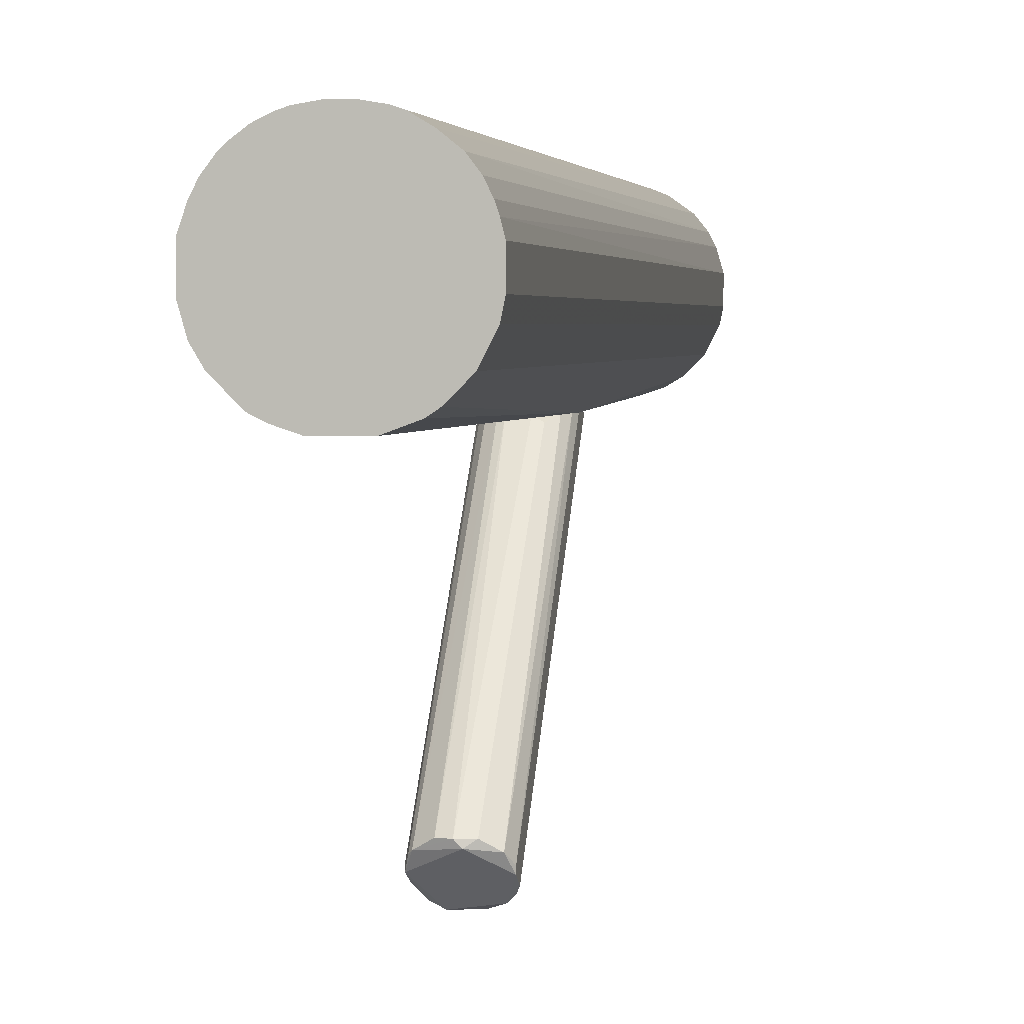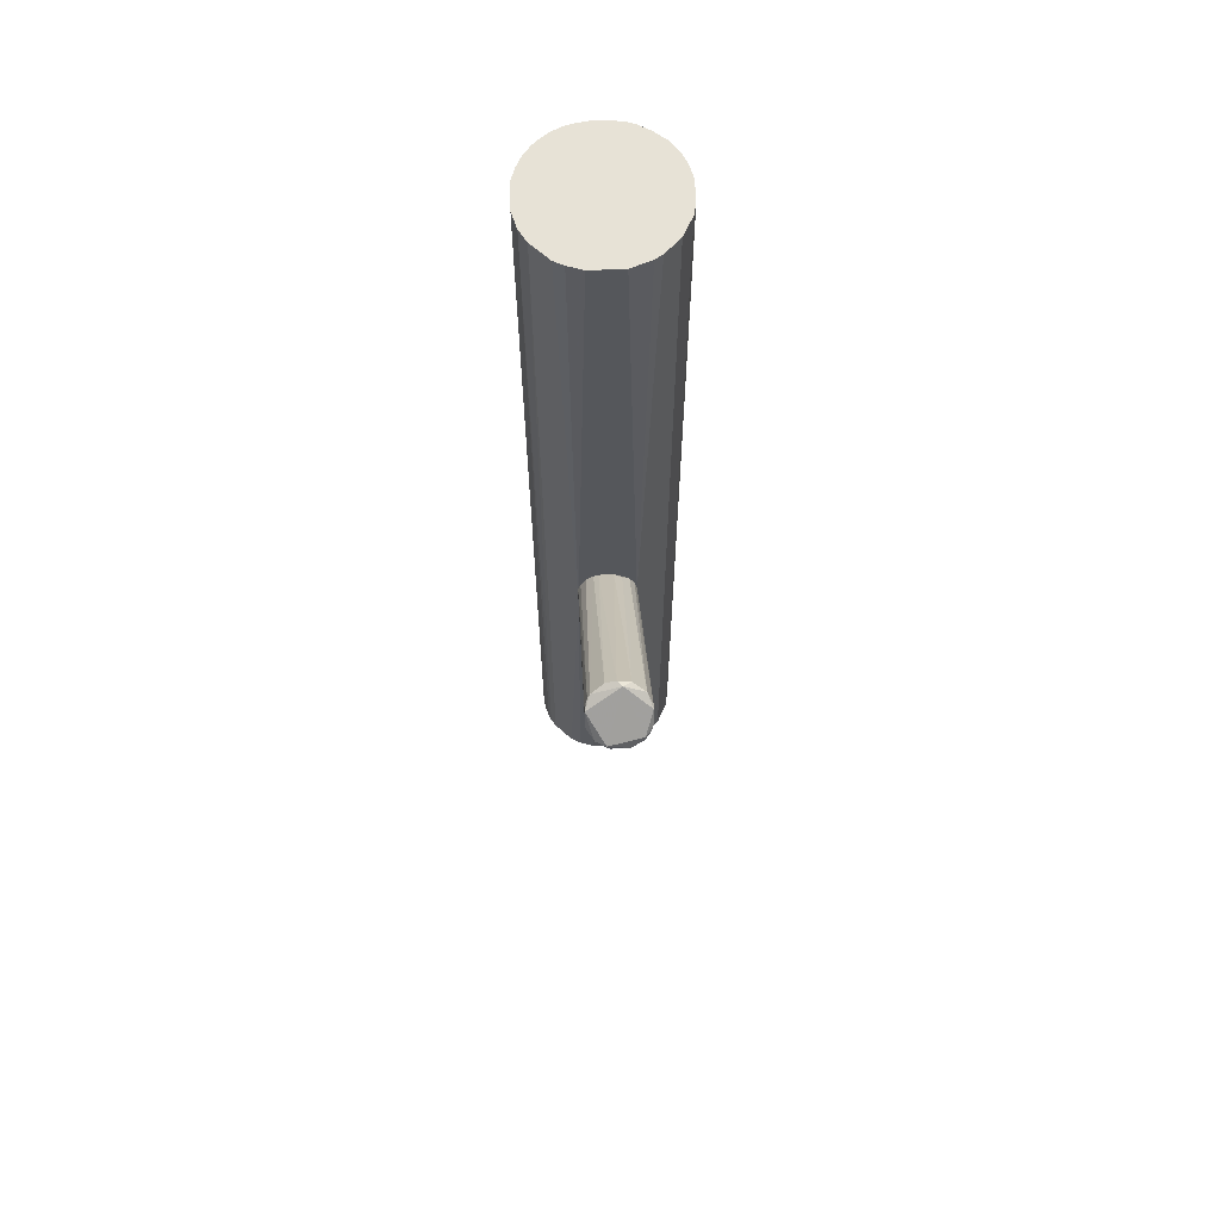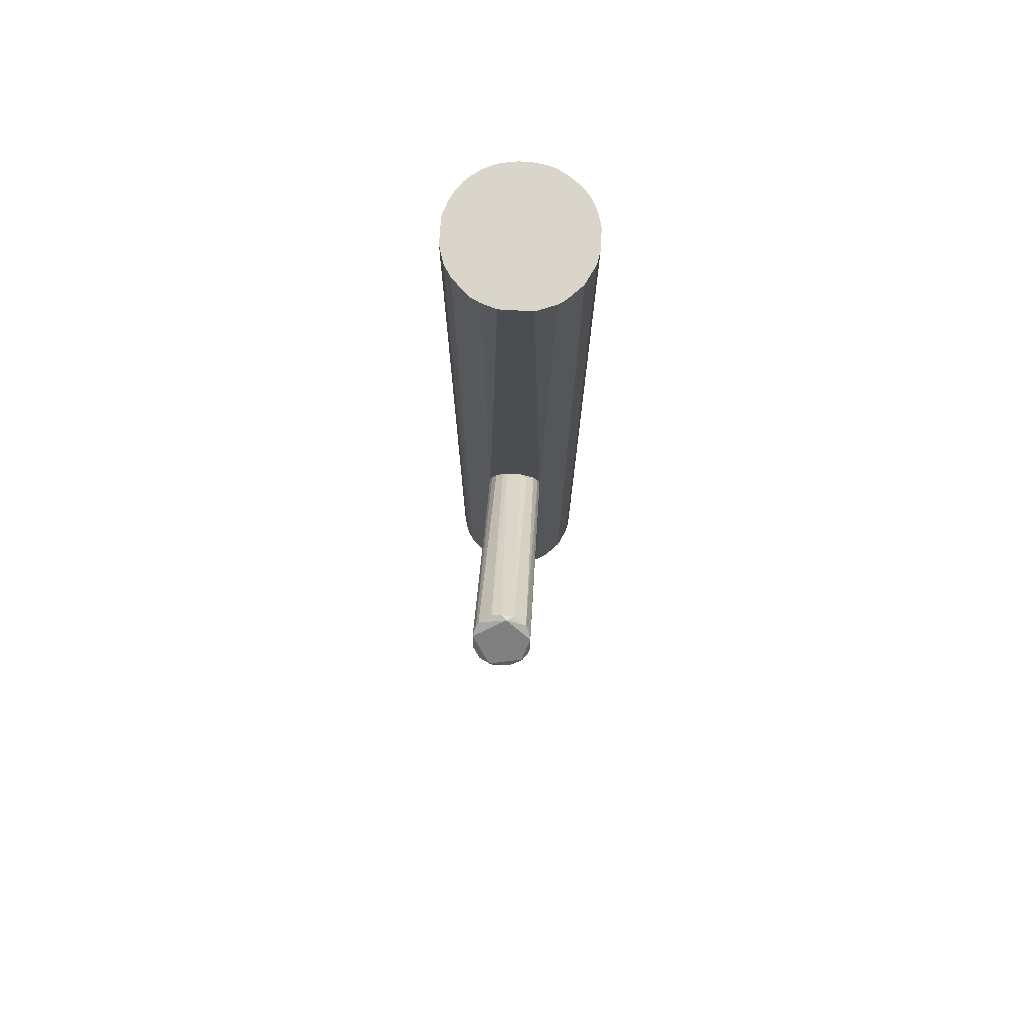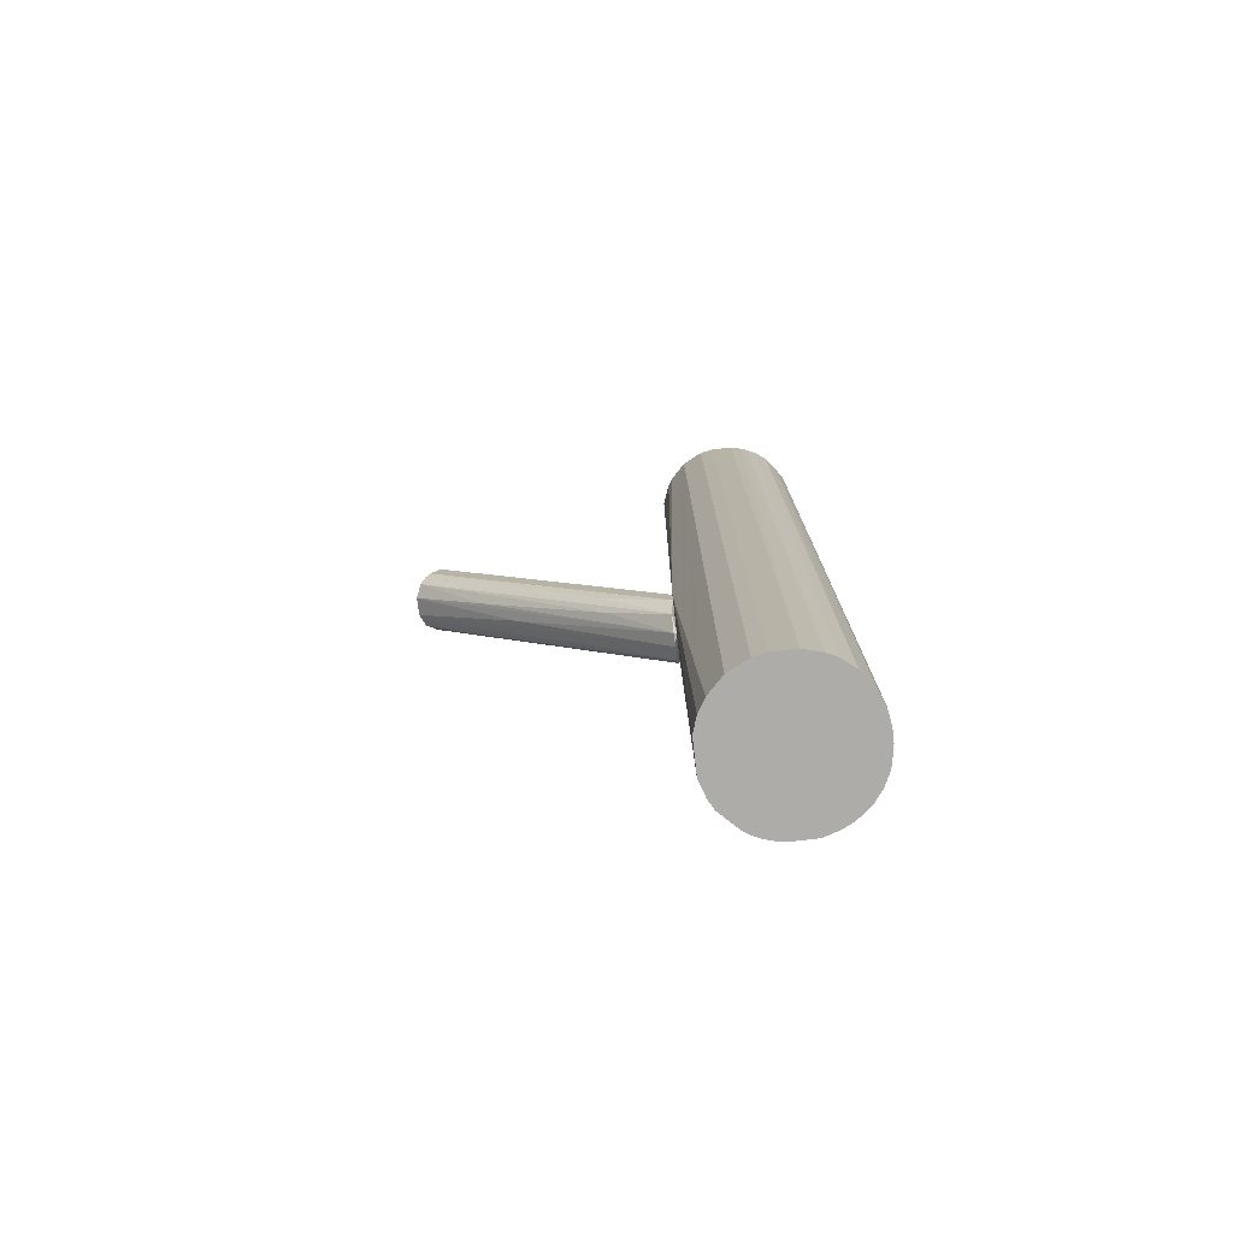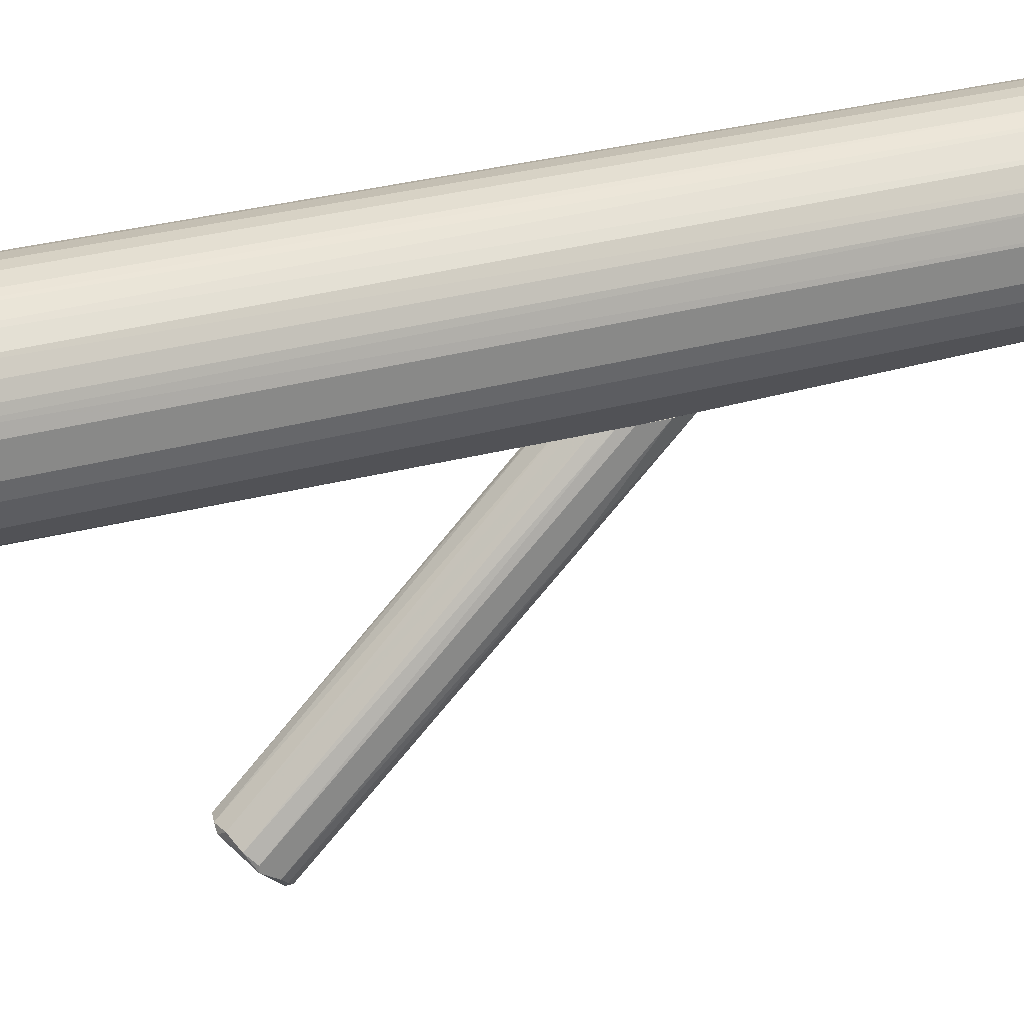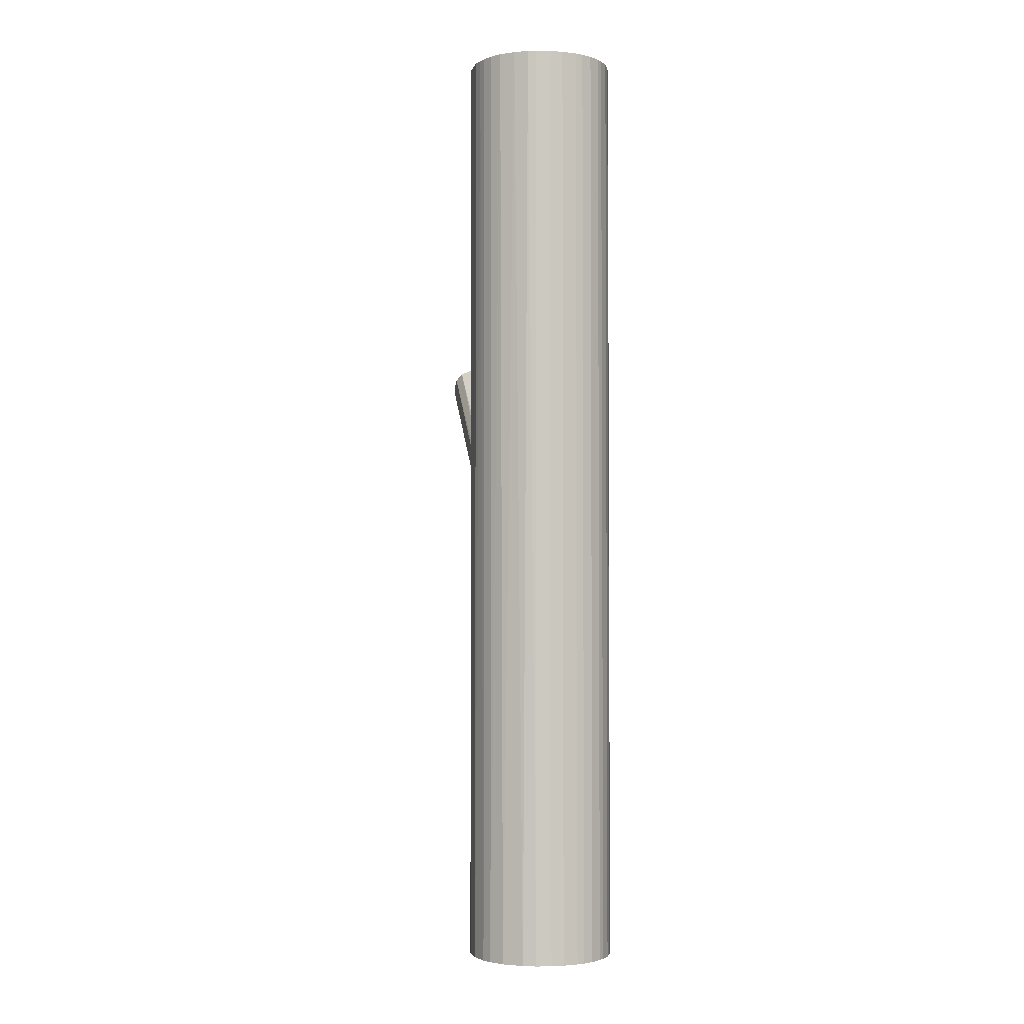
<metadata>
{"format":"obj","ext":"obj","renderer":"f3d","projection":"perspective","resolution":1024,"background":"white","views":[{"elev":3.0,"azim":9.1,"up":"+Y"},{"elev":63.5,"azim":-2.5,"up":"+Z"},{"elev":74.7,"azim":3.4,"up":"+Z"},{"elev":-76.6,"azim":96.6,"up":"+Z"},{"elev":27.4,"azim":65.7,"up":"+Y"},{"elev":-2.6,"azim":166.8,"up":"+Z"}]}
</metadata>
<code>
o convex_0
v -0.01481 0.05885 -0.03667
v 0.006926 -0.2156 0.1508
v 0.009642 -0.2156 0.1508
v 0.006926 0.05611 -0.1236
v 0.03139 0.05885 -0.06655
v 0.01236 -0.1694 0.1943
v -0.03112 -0.1993 0.1644
v -0.02295 0.05611 -0.1128
v 0.03139 -0.1993 0.1671
v -0.02839 -0.1802 0.1861
v -0.03112 0.05885 -0.06385
v 0.02323 0.05611 -0.1127
v 0.01508 0.0534 -0.03124
v -0.01481 -0.2129 0.1508
v 0.02595 -0.1775 0.1888
v -0.01209 -0.1694 0.1943
v -0.03112 0.05885 -0.09103
v 0.03139 0.05885 -0.091
v 0.02323 -0.2101 0.1562
v -0.006656 0.05611 -0.1236
v 0.03139 -0.1911 0.1807
v 0.006926 0.05885 -0.03394
v -0.03112 -0.1911 0.1807
v 0.02323 0.05885 -0.0448
v -0.001223 -0.1694 0.197
v -0.02568 -0.1694 0.1182
v -0.02295 0.05885 -0.04483
v 0.02866 -0.0118 -0.03394
v -0.001223 -0.1041 0.03669
v -0.02839 0.05611 -0.1019
v 0.0178 -0.006375 -0.05569
v -0.01209 -0.2156 0.1562
v -0.009379 0.05885 -0.03394
v -0.01752 -0.03628 -0.02581
v -0.02568 -0.1775 0.1888
v -0.009379 -0.2156 0.1508
v 0.006926 0.05885 -0.1236
v 0.004209 -0.1748 0.197
v 0.03139 -0.1857 0.1807
v 0.02866 0.05885 -0.05569
v 0.02866 -0.2047 0.1617
v -0.02295 -0.2101 0.1562
v 0.01236 -0.1395 0.07469
v 0.02323 -0.2101 0.1617
v -0.02839 0.05885 -0.05569
v -0.03112 -0.1857 0.1807
f 23 10 46
f 1 5 11
f 11 5 17
f 7 11 17
f 5 9 18
f 17 5 18
f 9 5 21
f 5 1 22
f 6 13 22
f 11 7 23
f 13 6 24
f 6 15 24
f 5 22 24
f 22 13 24
f 6 22 25
f 1 11 27
f 18 9 28
f 12 18 28
f 19 12 28
f 3 2 29
f 4 3 29
f 20 4 29
f 17 8 30
f 7 17 30
f 26 7 30
f 8 26 30
f 4 12 31
f 12 19 31
f 2 3 32
f 1 16 33
f 22 1 33
f 16 25 33
f 25 22 33
f 8 20 34
f 26 8 34
f 16 1 35
f 10 23 35
f 25 16 35
f 1 27 35
f 29 2 36
f 20 29 36
f 2 32 36
f 14 34 36
f 34 20 36
f 12 4 37
f 8 17 37
f 18 12 37
f 17 18 37
f 4 20 37
f 20 8 37
f 15 6 38
f 21 15 38
f 6 25 38
f 23 32 38
f 35 23 38
f 25 35 38
f 21 5 39
f 15 21 39
f 5 24 40
f 24 15 40
f 39 5 40
f 15 39 40
f 28 9 41
f 19 28 41
f 23 7 42
f 7 26 42
f 32 23 42
f 34 14 42
f 26 34 42
f 36 32 42
f 14 36 42
f 3 4 43
f 19 3 43
f 4 31 43
f 31 19 43
f 3 19 44
f 9 21 44
f 32 3 44
f 21 38 44
f 38 32 44
f 41 9 44
f 19 41 44
f 11 10 45
f 27 11 45
f 10 35 45
f 35 27 45
f 10 11 46
f 11 23 46
o convex_1
v 0.006927 0.2165 0.5014
v -0.006643 0.05885 -0.1263
v 0.006927 0.05885 -0.1263
v -0.006643 0.2165 -0.5014
v -0.07731 0.1241 0.5014
v 0.07485 0.1132 0.5014
v 0.07758 0.1512 -0.5014
v -0.07187 0.1051 -0.5014
v -0.03383 0.06703 0.5014
v -0.06644 0.1811 -0.5014
v 0.04768 0.07516 -0.5014
v 0.05855 0.192 0.5014
v -0.05285 0.1974 0.5014
v 0.03952 0.06973 0.5014
v 0.03681 0.2083 -0.5014
v -0.03383 0.06703 -0.5014
v 0.07485 0.1132 -0.5014
v -0.07731 0.154 0.5014
v -0.06371 0.09147 0.5014
v -0.07731 0.154 -0.5014
v 0.07758 0.1512 0.5014
v 0.06671 0.1811 -0.5014
v -0.03111 0.211 -0.5014
v -0.03111 0.05885 -0.09373
v -0.02296 0.2137 0.5014
v 0.01778 0.06159 -0.5014
v 0.01778 0.06159 0.5014
v 0.03138 0.05885 -0.0692
v 0.06398 0.09147 0.5014
v 0.03138 0.211 0.5014
v -0.06371 0.09147 -0.5014
v -0.06644 0.1811 0.5014
v 0.07214 0.1703 0.5014
v 0.02323 0.2137 -0.5014
v 0.06398 0.09147 -0.5014
v -0.05285 0.1974 -0.5014
v -0.07731 0.1241 -0.5014
v 0.07758 0.1268 -0.5014
v -0.01751 0.06159 0.5014
v 0.05584 0.1947 -0.5014
v -0.04198 0.2056 0.5014
v -0.01751 0.06159 -0.5014
v -0.07187 0.1051 0.5014
v 0.07758 0.1268 0.5014
v -0.0447 0.07245 0.5014
v 0.04497 0.2029 0.5014
v -0.07187 0.1703 0.5014
v 0.07214 0.1703 -0.5014
v -0.0447 0.07245 -0.5014
v -0.006643 0.2165 0.5014
v 0.006927 0.2165 -0.5014
v -0.04198 0.2056 -0.5014
v 0.06671 0.1811 0.5014
v -0.07187 0.1703 -0.5014
v -0.05828 0.192 -0.5014
v 0.04768 0.07516 0.5014
v 0.0341 0.06703 -0.5014
v -0.02296 0.2137 -0.5014
v 0.02323 0.2137 0.5014
v -0.06915 0.09963 -0.5014
v -0.05828 0.192 0.5014
v -0.07458 0.1132 -0.5014
v -0.03111 0.211 0.5014
v 0.07485 0.1621 0.5014
f 94 79 110
f 47 51 52
f 50 53 54
f 52 51 55
f 50 54 56
f 54 53 57
f 47 52 58
f 51 47 59
f 52 55 60
f 53 50 61
f 54 57 62
f 57 53 63
f 51 59 64
f 55 51 65
f 56 54 66
f 51 64 66
f 58 52 67
f 53 61 68
f 50 56 69
f 48 49 70
f 59 47 71
f 49 48 72
f 62 57 72
f 60 55 73
f 70 49 74
f 49 72 74
f 60 73 74
f 52 60 75
f 63 52 75
f 74 57 75
f 47 58 76
f 54 62 77
f 70 65 77
f 64 59 78
f 58 67 79
f 61 50 80
f 76 61 80
f 57 63 81
f 63 75 81
f 75 57 81
f 69 56 82
f 51 66 83
f 66 54 83
f 52 63 84
f 63 53 84
f 53 67 84
f 55 70 85
f 73 55 85
f 70 74 85
f 74 73 85
f 58 68 86
f 68 61 86
f 59 71 87
f 82 59 87
f 48 70 88
f 70 62 88
f 72 48 88
f 62 72 88
f 65 51 89
f 67 52 90
f 52 84 90
f 84 67 90
f 55 65 91
f 70 55 91
f 65 70 91
f 76 58 92
f 61 76 92
f 58 86 92
f 86 61 92
f 66 64 93
f 78 56 93
f 64 78 93
f 53 68 94
f 68 79 94
f 62 70 95
f 77 62 95
f 70 77 95
f 47 50 96
f 71 47 96
f 50 71 96
f 50 47 97
f 47 80 97
f 80 50 97
f 69 82 98
f 87 69 98
f 82 87 98
f 68 58 99
f 58 79 99
f 79 68 99
f 56 66 100
f 93 56 100
f 66 93 100
f 56 78 101
f 82 56 101
f 59 82 101
f 60 74 102
f 75 60 102
f 74 75 102
f 72 57 103
f 57 74 103
f 74 72 103
f 50 69 104
f 71 50 104
f 69 71 104
f 47 76 105
f 80 47 105
f 76 80 105
f 54 77 106
f 77 65 106
f 89 54 106
f 65 89 106
f 78 59 107
f 101 78 107
f 59 101 107
f 51 83 108
f 83 54 108
f 89 51 108
f 54 89 108
f 71 69 109
f 87 71 109
f 69 87 109
f 67 53 110
f 79 67 110
f 53 94 110

</code>
